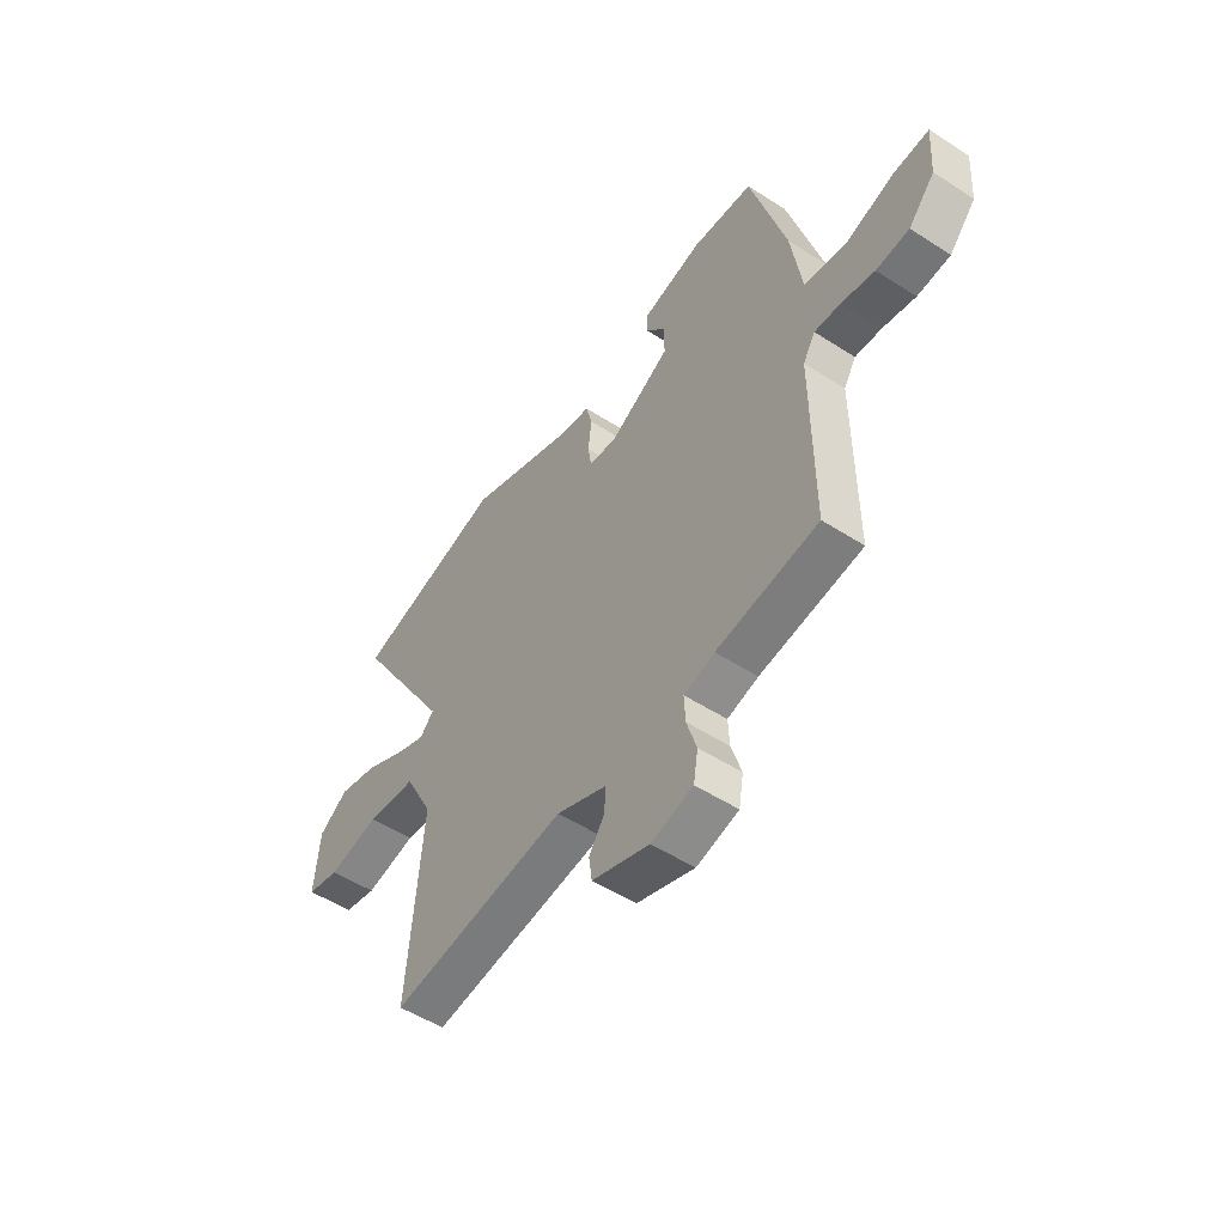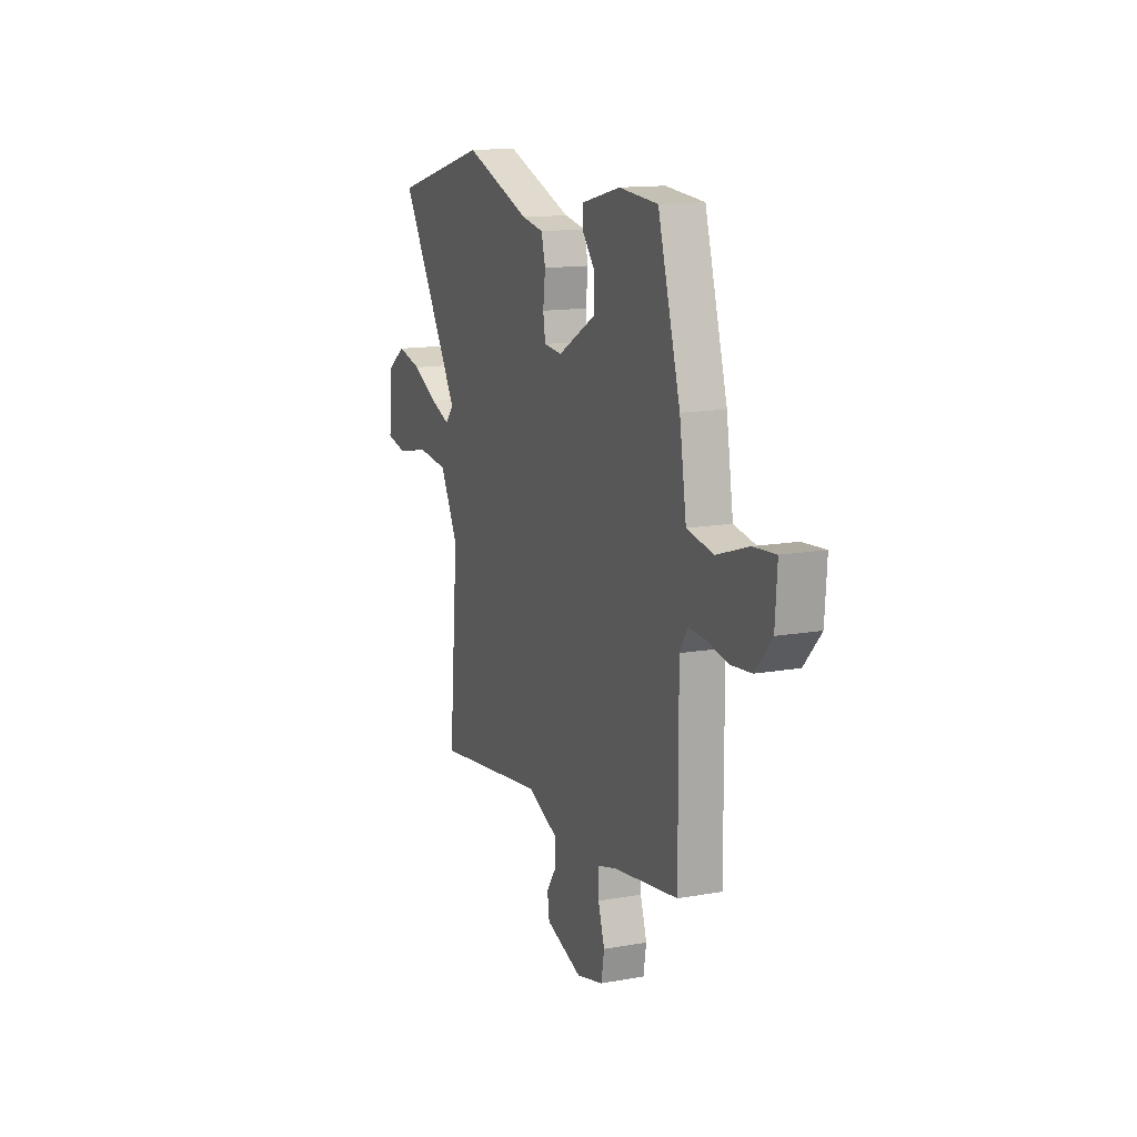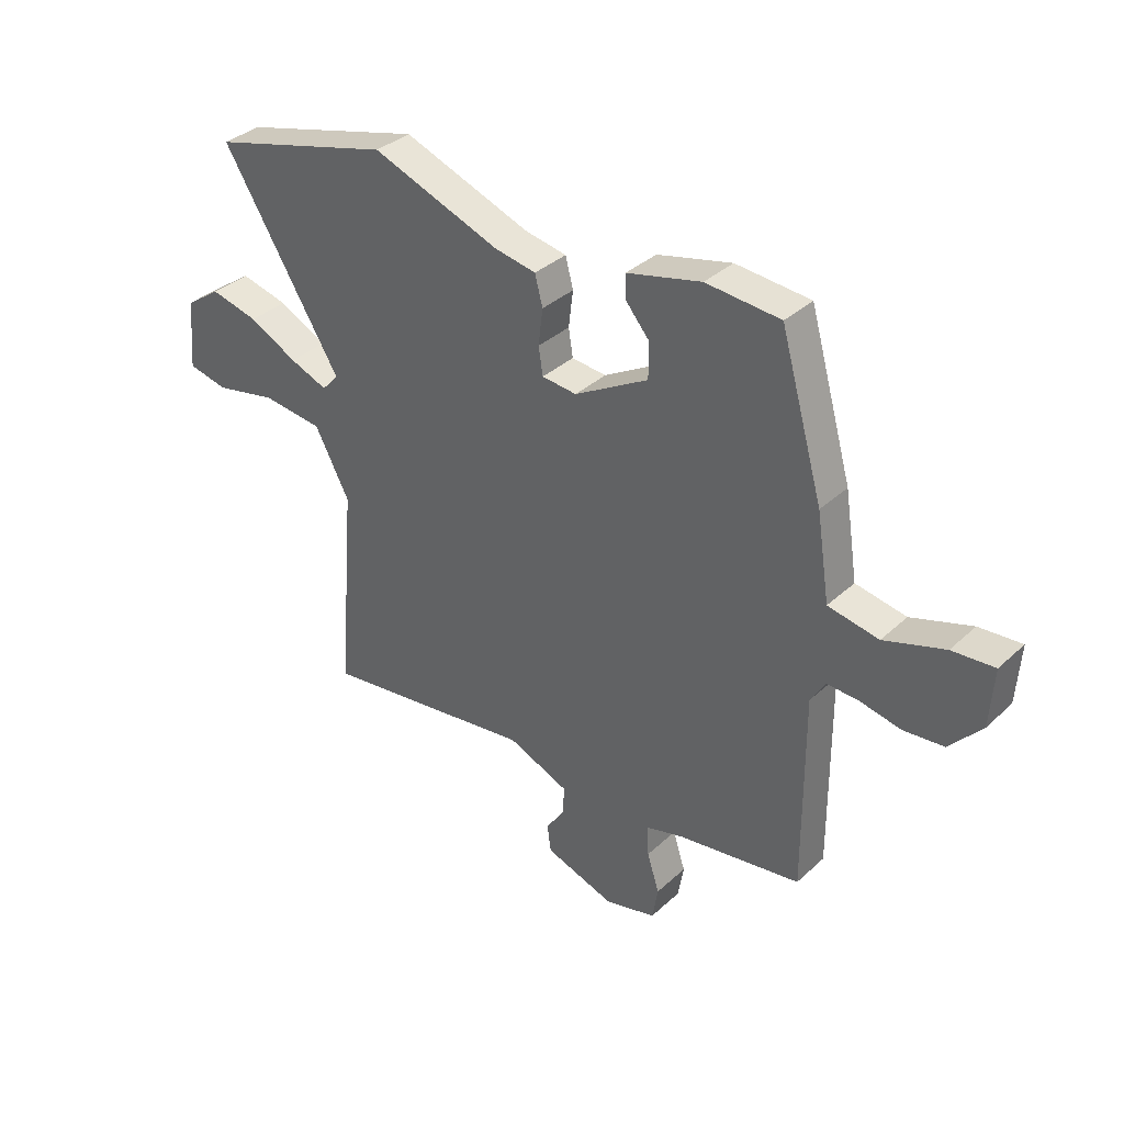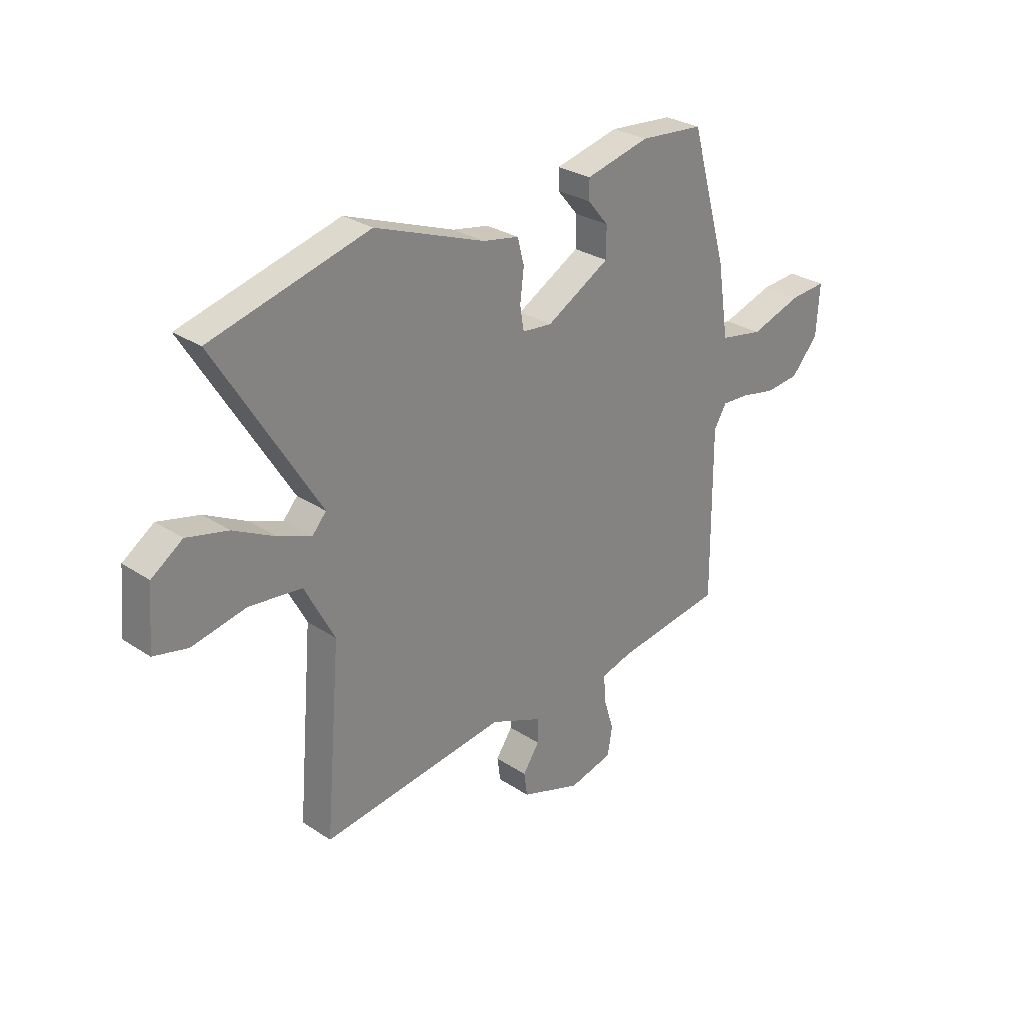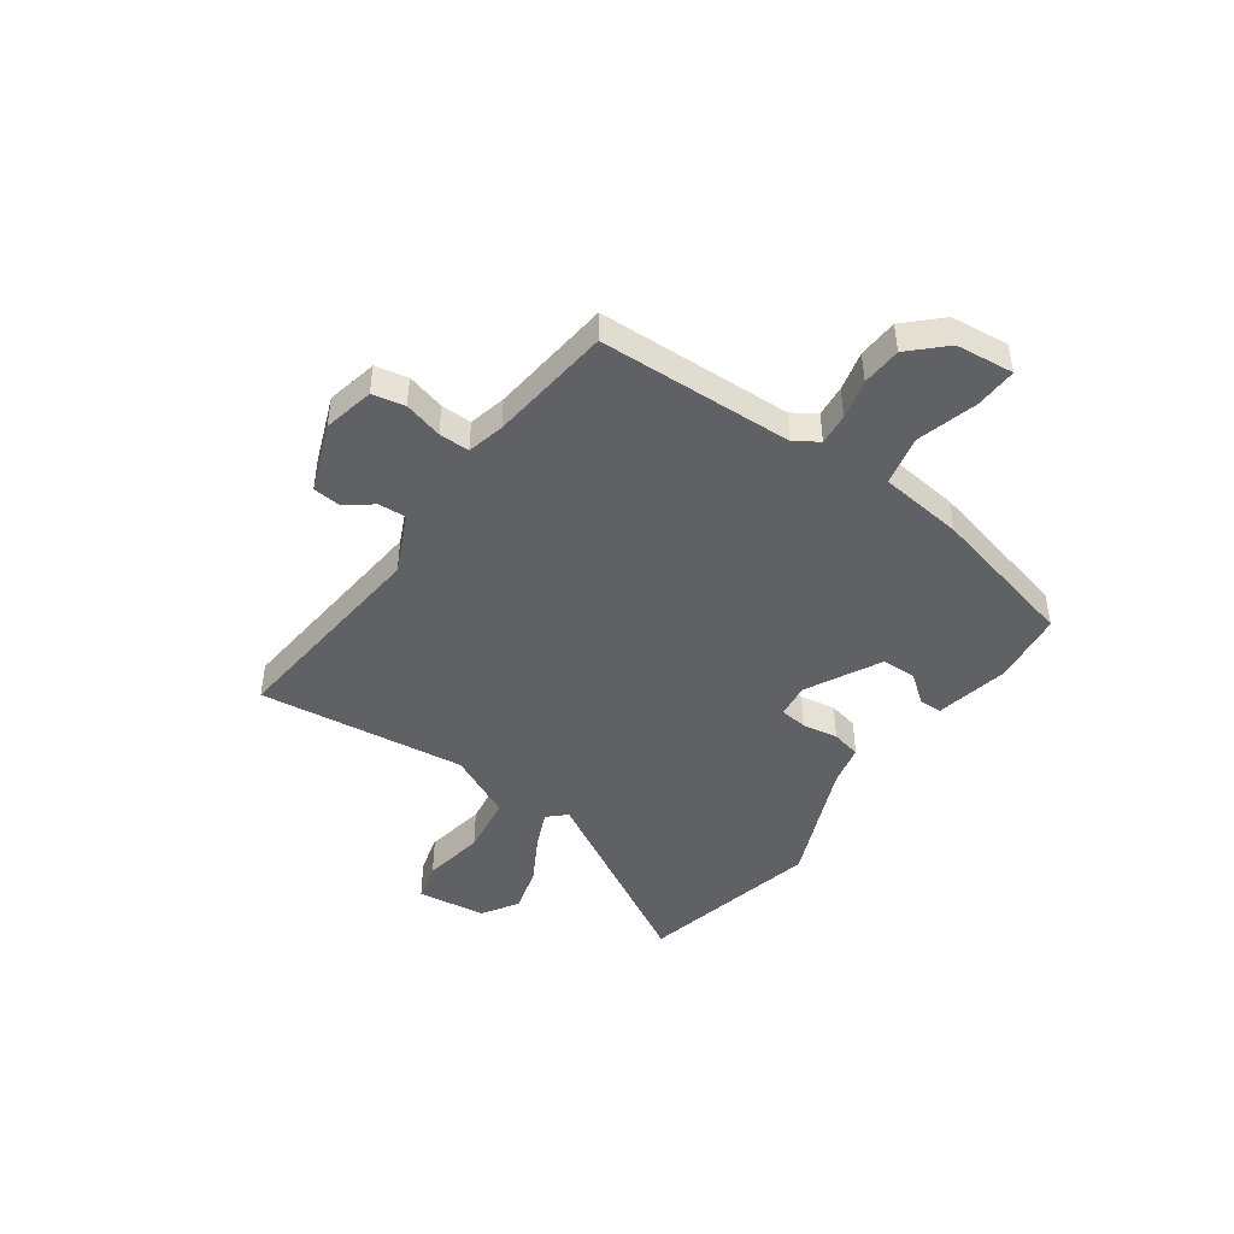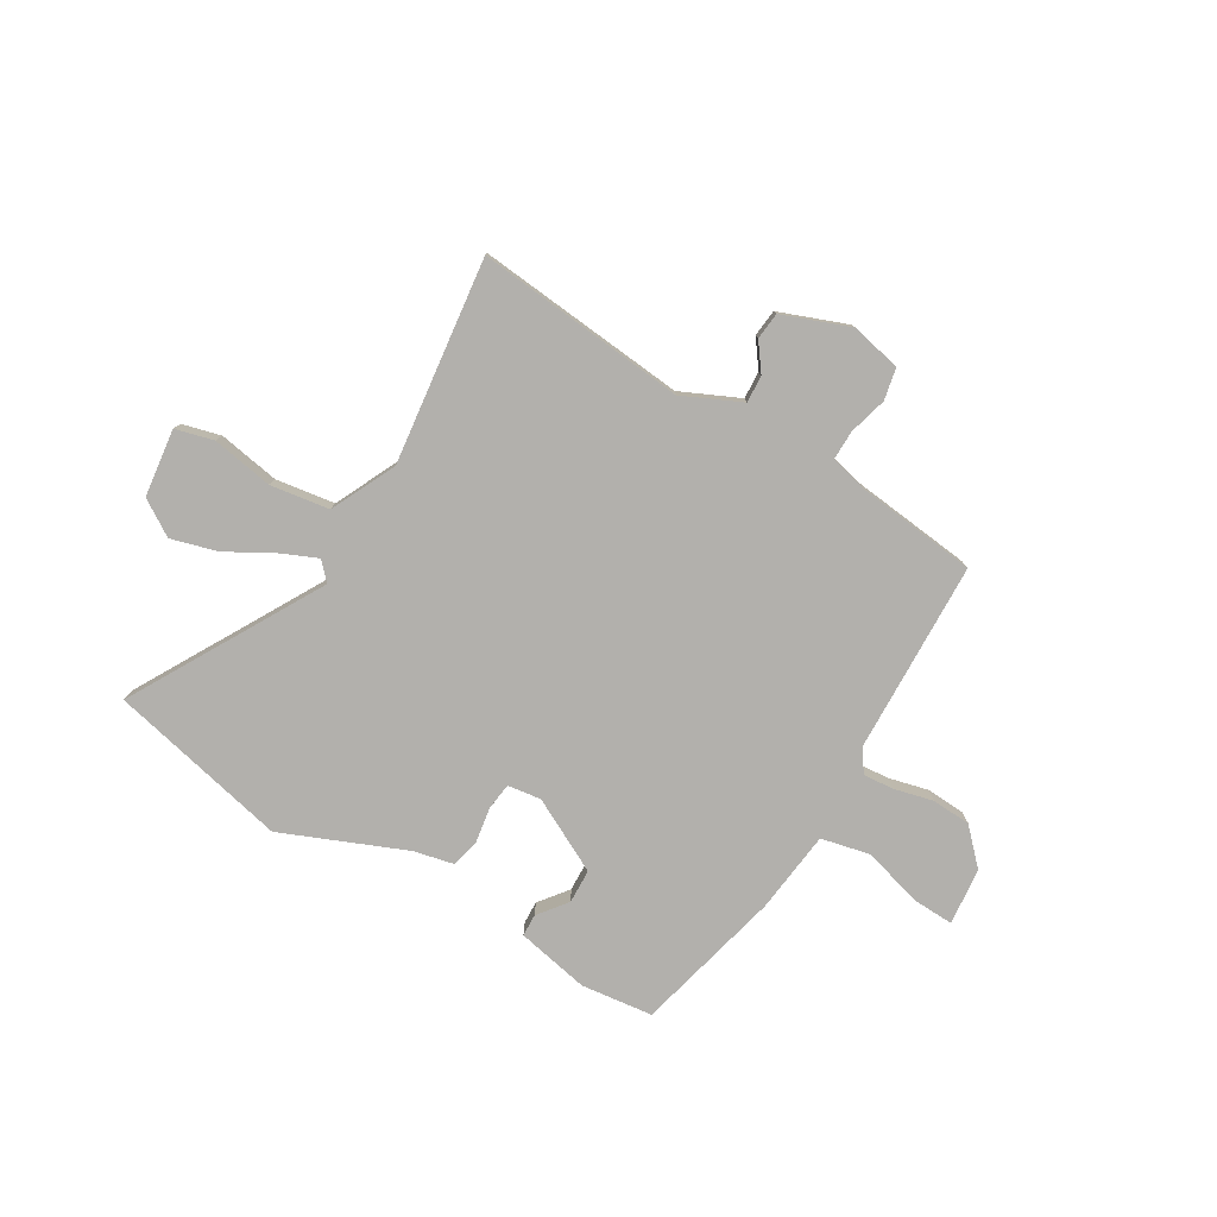
<metadata>
{"format":"obj","ext":"obj","renderer":"f3d","projection":"perspective","resolution":1024,"background":"white","views":[{"elev":-51.7,"azim":-125.0,"up":"+Z"},{"elev":13.8,"azim":-111.7,"up":"+Z"},{"elev":35.3,"azim":-140.3,"up":"+Z"},{"elev":28.3,"azim":134.9,"up":"+Z"},{"elev":-45.5,"azim":-123.1,"up":"+Y"},{"elev":-78.8,"azim":151.5,"up":"+Y"}]}
</metadata>
<code>
v 0.486 0.07 -0.517
v 0.095 0.07 -0.464
v -0.016 0.07 -0.51
v -0.015 0.07 -0.561
v 0.02 0.07 -0.613
v 0.013 0.07 -0.663
v -0.114 0.07 -0.706
v -0.207 0.07 -0.682
v -0.217 0.07 -0.622
v -0.195 0.07 -0.552
v -0.192 0.07 -0.496
v -0.26 0.07 -0.477
v -0.485 0.07 -0.443
v -0.483 0.07 -0.085
v -0.51 0.07 -0.041
v -0.568 0.07 -0.044
v -0.641 0.07 -0.059
v -0.714 0.07 -0.052
v -0.772 0.07 0.013
v -0.779 0.07 0.12
v -0.702 0.07 0.114
v -0.592 0.07 0.078
v -0.5 0.07 0.095
v -0.476 0.07 0.249
v -0.398 0.07 0.521
v -0.263 0.07 0.532
v -0.128 0.07 0.499
v -0.128 0.07 0.457
v -0.172 0.07 0.405
v -0.172 0.07 0.341
v -0.038 0.07 0.265
v 0.025 0.07 0.271
v 0.033 0.07 0.321
v 0.025 0.07 0.387
v 0.039 0.07 0.441
v 0.115 0.07 0.455
v 0.347 0.07 0.541
v 0.679 0.07 0.452
v 0.463 0.07 0.103
v 0.493 0.07 0.069
v 0.562 0.07 0.096
v 0.65 0.07 0.141
v 0.737 0.07 0.162
v 0.802 0.07 0.117
v 0.813 0.07 -0.01
v 0.741 0.07 -0.026
v 0.628 0.07 -0.002
v 0.517 0.07 -0.014
v 0.454 0.07 -0.133
v 0.486 0 -0.517
v 0.095 0 -0.464
v -0.016 0 -0.51
v -0.015 0 -0.561
v 0.02 0 -0.613
v 0.013 0 -0.663
v -0.114 0 -0.706
v -0.207 0 -0.682
v -0.217 0 -0.622
v -0.195 0 -0.552
v -0.192 0 -0.496
v -0.26 0 -0.477
v -0.485 0 -0.443
v -0.483 0 -0.085
v -0.51 0 -0.041
v -0.568 0 -0.044
v -0.641 0 -0.059
v -0.714 0 -0.052
v -0.772 0 0.013
v -0.779 0 0.12
v -0.702 0 0.114
v -0.592 0 0.078
v -0.5 0 0.095
v -0.476 0 0.249
v -0.398 0 0.521
v -0.263 0 0.532
v -0.128 0 0.499
v -0.128 0 0.457
v -0.172 0 0.405
v -0.172 0 0.341
v -0.038 0 0.265
v 0.025 0 0.271
v 0.033 0 0.321
v 0.025 0 0.387
v 0.039 0 0.441
v 0.115 0 0.455
v 0.347 0 0.541
v 0.679 0 0.452
v 0.463 0 0.103
v 0.493 0 0.069
v 0.562 0 0.096
v 0.65 0 0.141
v 0.737 0 0.162
v 0.802 0 0.117
v 0.813 0 -0.01
v 0.741 0 -0.026
v 0.628 0 -0.002
v 0.517 0 -0.014
v 0.454 0 -0.133
f 44 45 46 47
f 44 47 48
f 41 42 43 44
f 40 41 44 48
f 39 40 48 49
f 36 37 38 39
f 33 34 35 36
f 32 33 36 39
f 31 32 39 49
f 26 27 28 29
f 26 29 30
f 23 24 25 26
f 23 26 30
f 19 20 21 22
f 19 22 23
f 16 17 18 19
f 15 16 19 23
f 14 15 23 30
f 12 13 14 30
f 7 8 9 10
f 7 10 11
f 4 5 6 7
f 3 4 7 11
f 2 3 11 12
f 49 1 2
f 30 31 49
f 2 12 30 49
f 96 95 94 93
f 97 96 93
f 93 92 91 90
f 97 93 90 89
f 98 97 89 88
f 88 87 86 85
f 85 84 83 82
f 88 85 82 81
f 98 88 81 80
f 78 77 76 75
f 79 78 75
f 75 74 73 72
f 79 75 72
f 71 70 69 68
f 72 71 68
f 68 67 66 65
f 72 68 65 64
f 79 72 64 63
f 79 63 62 61
f 59 58 57 56
f 60 59 56
f 56 55 54 53
f 60 56 53 52
f 61 60 52 51
f 51 50 98
f 98 80 79
f 98 79 61 51
f 1 50 51 2
f 2 51 52 3
f 3 52 53 4
f 4 53 54 5
f 5 54 55 6
f 6 55 56 7
f 7 56 57 8
f 8 57 58 9
f 9 58 59 10
f 10 59 60 11
f 11 60 61 12
f 12 61 62 13
f 13 62 63 14
f 14 63 64 15
f 15 64 65 16
f 16 65 66 17
f 17 66 67 18
f 18 67 68 19
f 19 68 69 20
f 20 69 70 21
f 21 70 71 22
f 22 71 72 23
f 23 72 73 24
f 24 73 74 25
f 25 74 75 26
f 26 75 76 27
f 27 76 77 28
f 28 77 78 29
f 29 78 79 30
f 30 79 80 31
f 31 80 81 32
f 32 81 82 33
f 33 82 83 34
f 34 83 84 35
f 35 84 85 36
f 36 85 86 37
f 37 86 87 38
f 38 87 88 39
f 39 88 89 40
f 40 89 90 41
f 41 90 91 42
f 42 91 92 43
f 43 92 93 44
f 44 93 94 45
f 45 94 95 46
f 46 95 96 47
f 47 96 97 48
f 48 97 98 49
f 49 98 50 1

</code>
